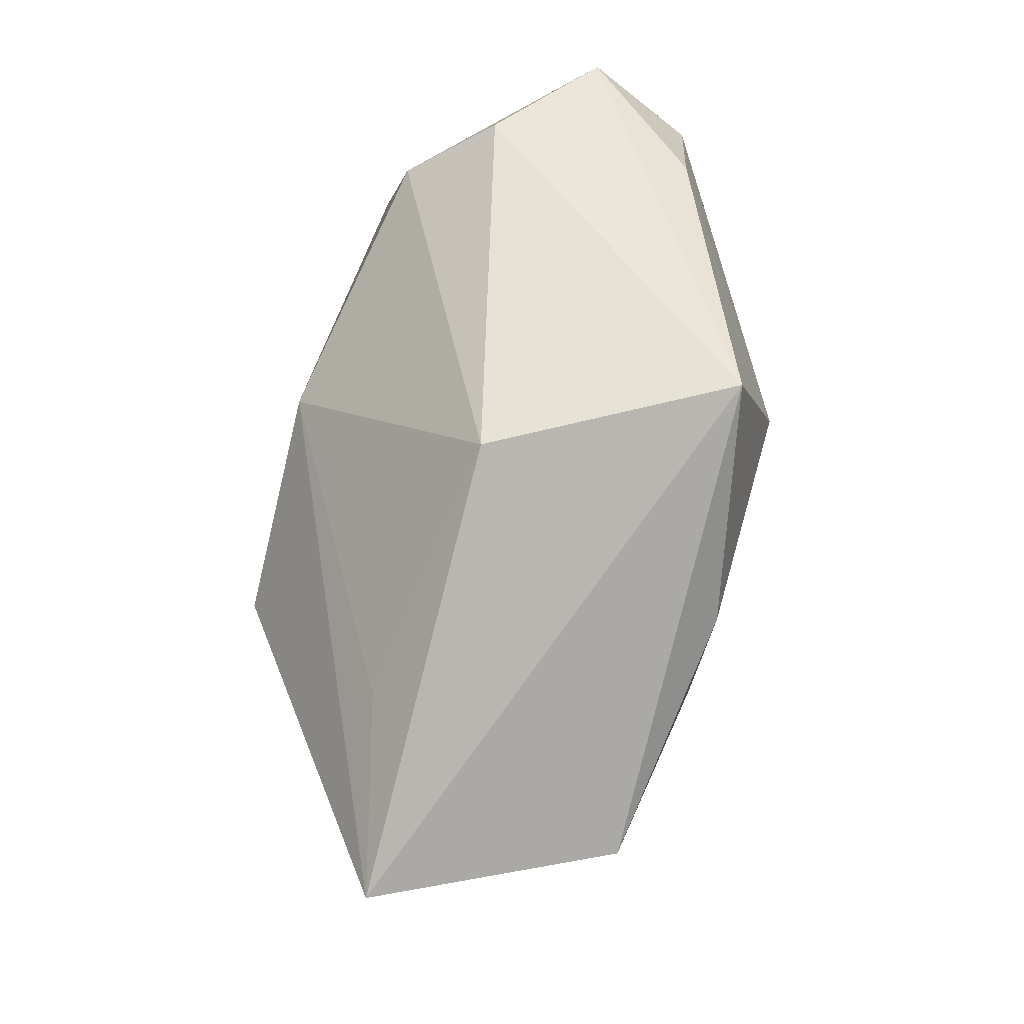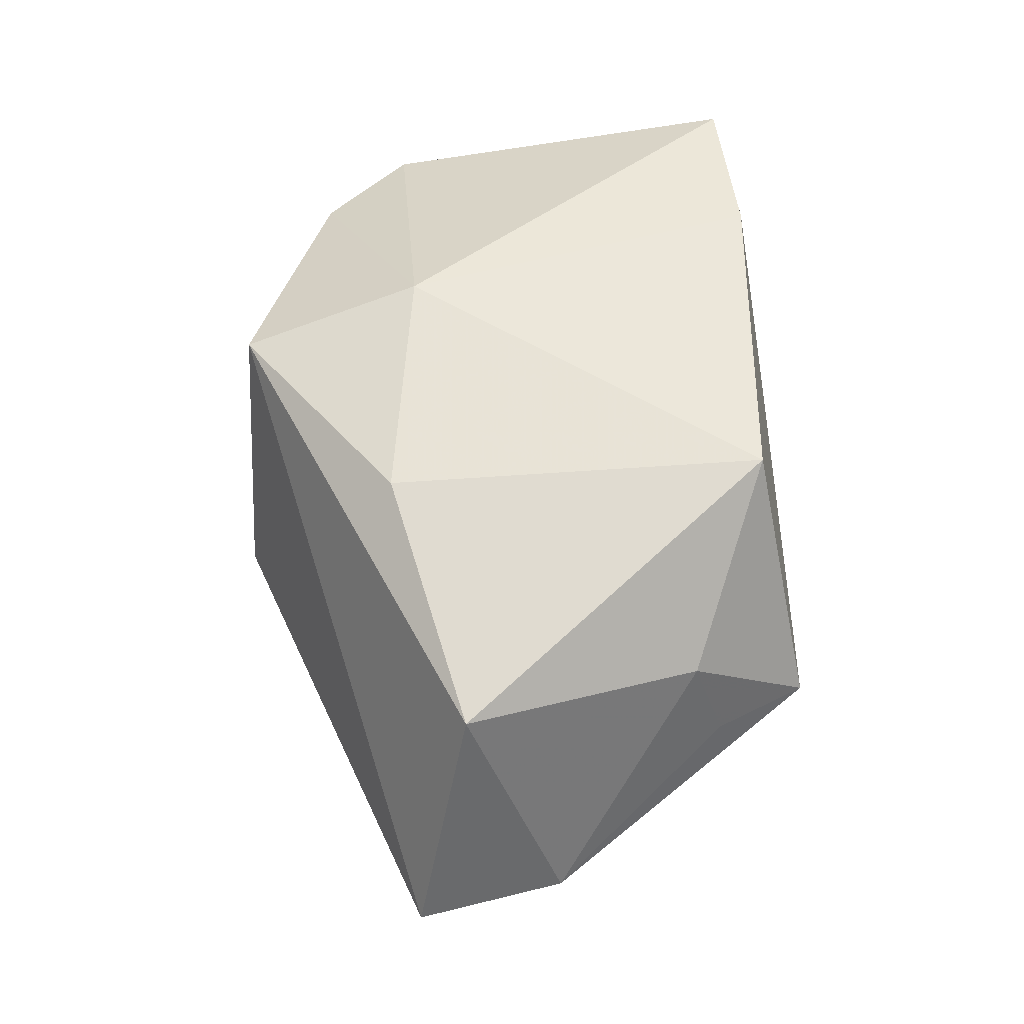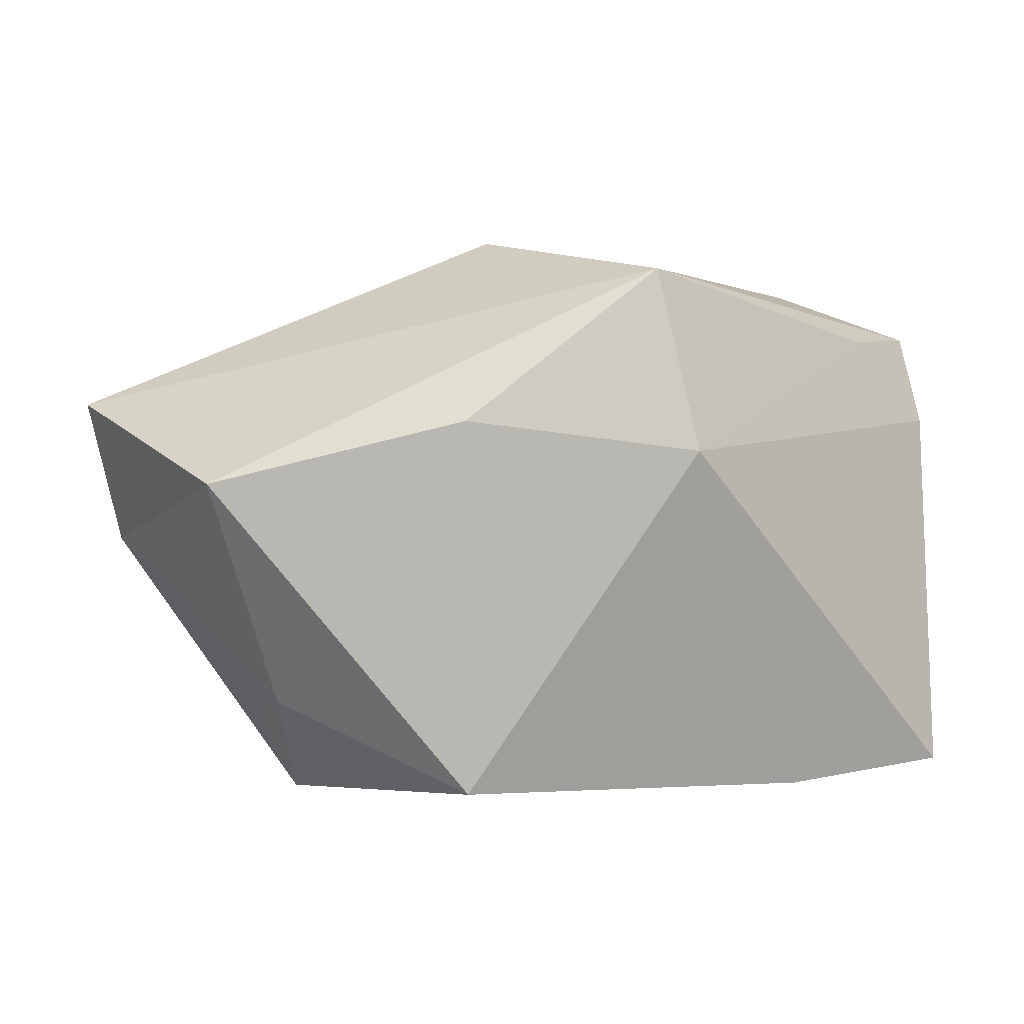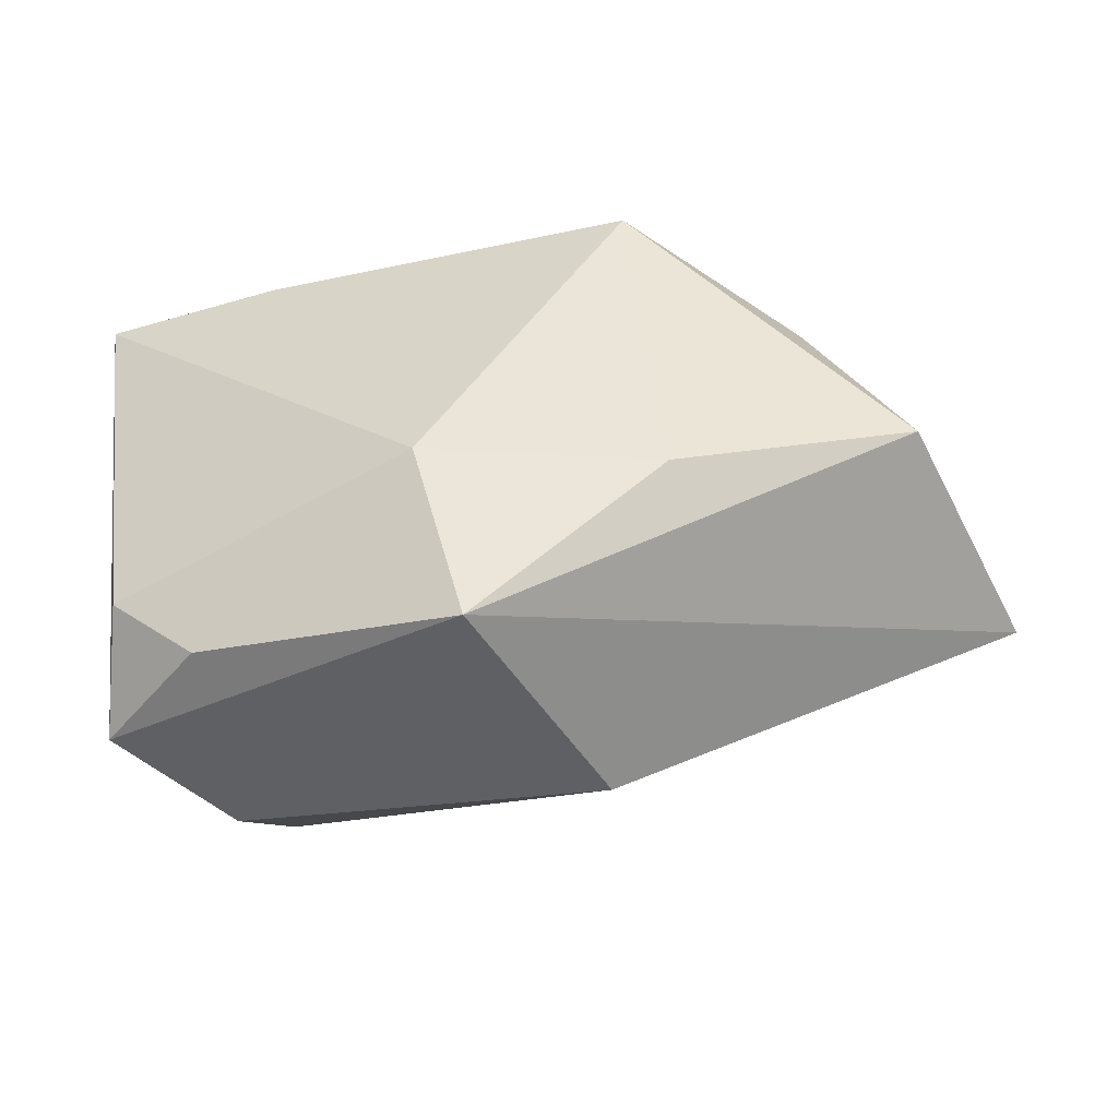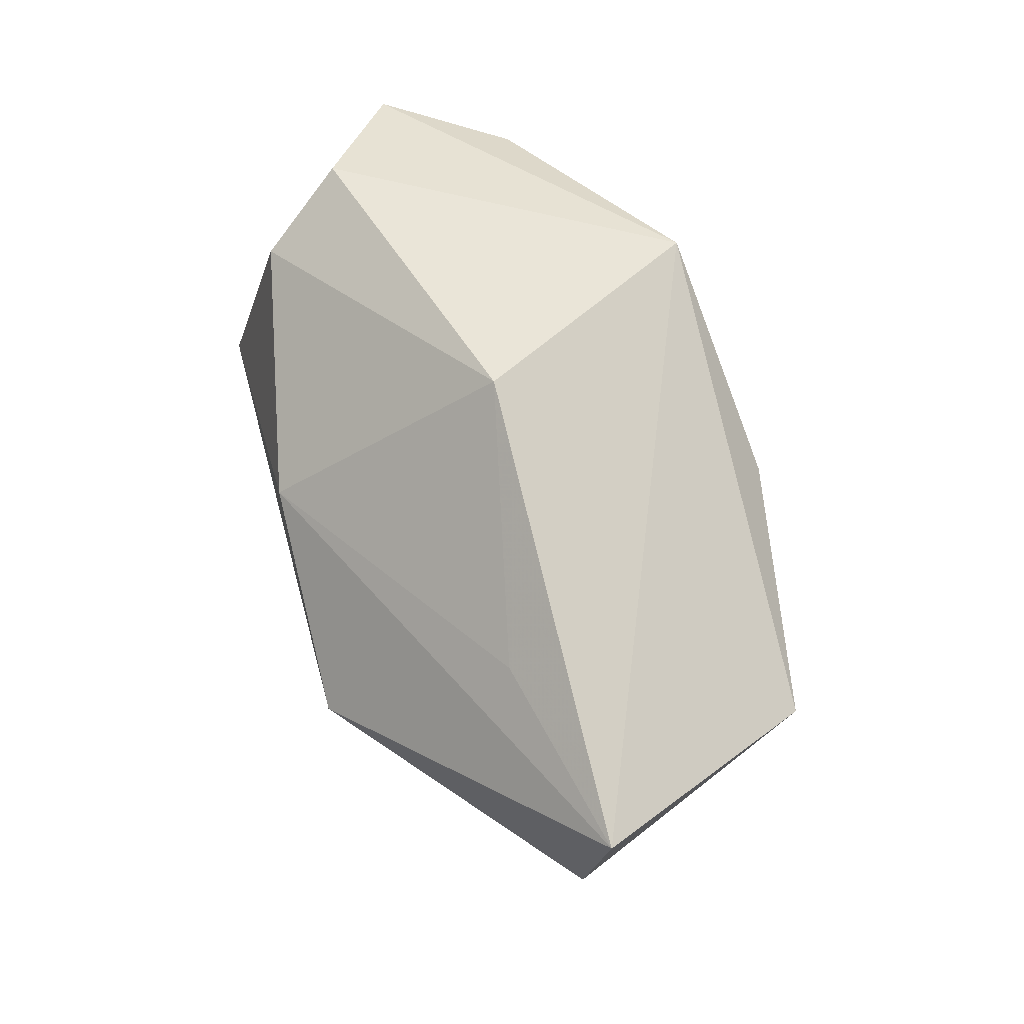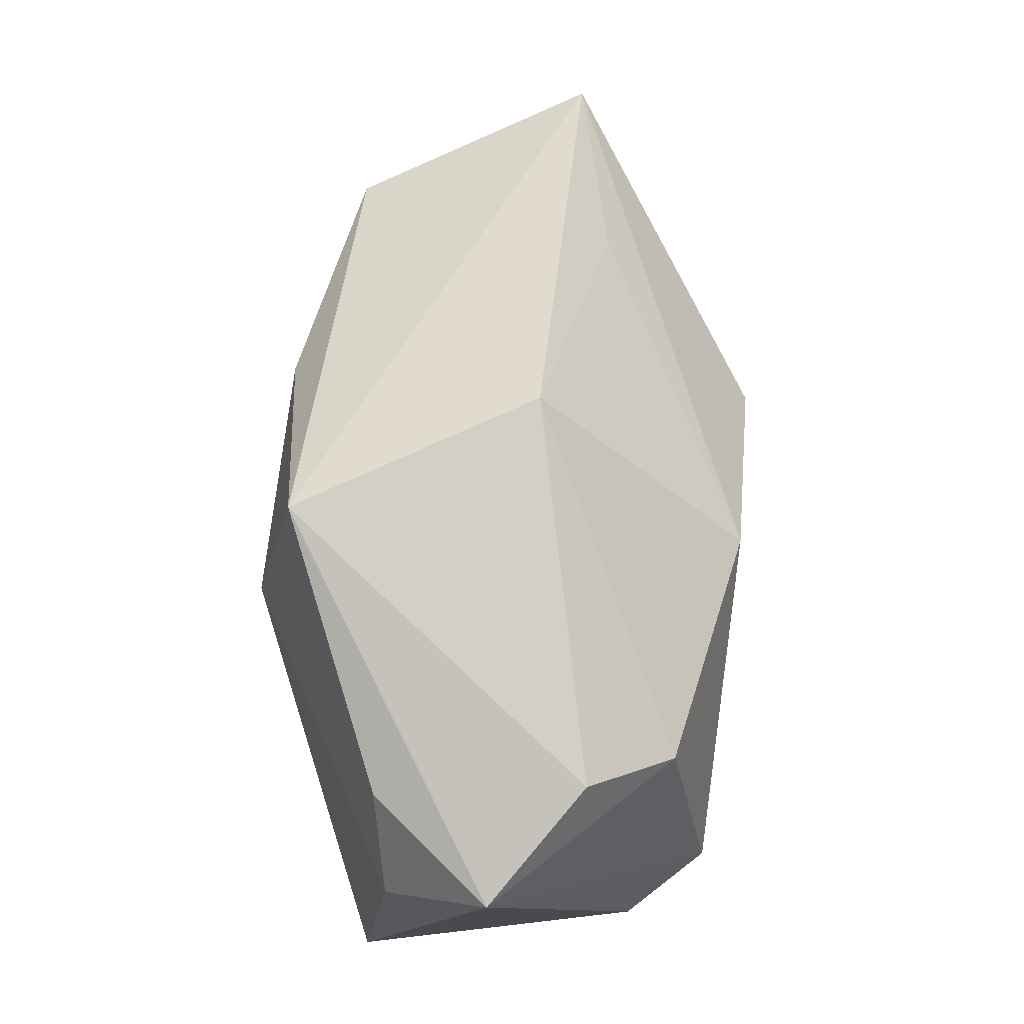
<metadata>
{"format":"obj","ext":"obj","renderer":"f3d","projection":"perspective","resolution":1024,"background":"white","views":[{"elev":73.9,"azim":-74.6,"up":"+Y"},{"elev":61.5,"azim":-93.8,"up":"+Z"},{"elev":8.5,"azim":-10.4,"up":"+Y"},{"elev":44.1,"azim":174.8,"up":"+Z"},{"elev":58.6,"azim":-104.9,"up":"+Y"},{"elev":71.8,"azim":96.8,"up":"+Y"}]}
</metadata>
<code>
v -0.03306 -0.01592 0.01376
v -0.001474 0.01127 -0.02645
v -0.03026 -0.0288 0.0009709
v -0.05239 0.01467 -0.003334
v -0.00514 -0.02129 -0.02554
v 0.01788 -0.02145 -0.01606
v -0.04031 0.008686 0.02059
v 0.009649 -0.02285 -0.01822
v -0.01419 -0.02405 0.02464
v 0.01016 0.01149 0.02483
v -0.002019 -0.0288 0.0008055
v 0.04261 0.02063 -0.003934
v -0.03521 -0.01907 0.003267
v 0.03037 0.02538 -0.01244
v 0.04117 0.01222 0.006912
v -0.04908 -0.0006997 -0.004876
v -0.03221 0.01779 -0.008352
v 0.00654 0.03017 0.02053
v -0.007384 0.03224 -0.003373
v 0.03058 -0.003993 -0.02645
v 0.04236 -0.02645 0.01116
v 0.02424 -0.0273 0.01544
v 0.03286 0.02137 0.00874
v 0.0252 0.01951 -0.02116
v -0.0229 -0.0004446 -0.02645
v 0.03715 -0.01041 -0.01911
v -0.01431 0.01502 0.02447
f 19 4 18
f 17 4 19
f 5 11 3
f 9 1 3
f 22 11 21
f 22 10 9
f 21 10 22
f 9 3 22
f 22 3 11
f 21 11 8
f 8 11 5
f 7 18 4
f 7 1 9
f 25 5 16
f 5 3 16
f 16 4 25
f 16 7 4
f 1 7 16
f 15 10 21
f 21 12 15
f 20 5 25
f 9 10 27
f 27 7 9
f 27 10 18
f 18 7 27
f 13 3 1
f 1 16 13
f 13 16 3
f 18 10 23
f 10 15 23
f 23 12 18
f 23 15 12
f 26 8 5
f 5 20 26
f 26 12 21
f 26 20 12
f 12 20 24
f 21 8 6
f 6 26 21
f 8 26 6
f 2 20 25
f 2 24 20
f 19 24 2
f 2 17 19
f 25 4 2
f 4 17 2
f 14 24 19
f 12 24 14
f 19 18 14
f 18 12 14

</code>
